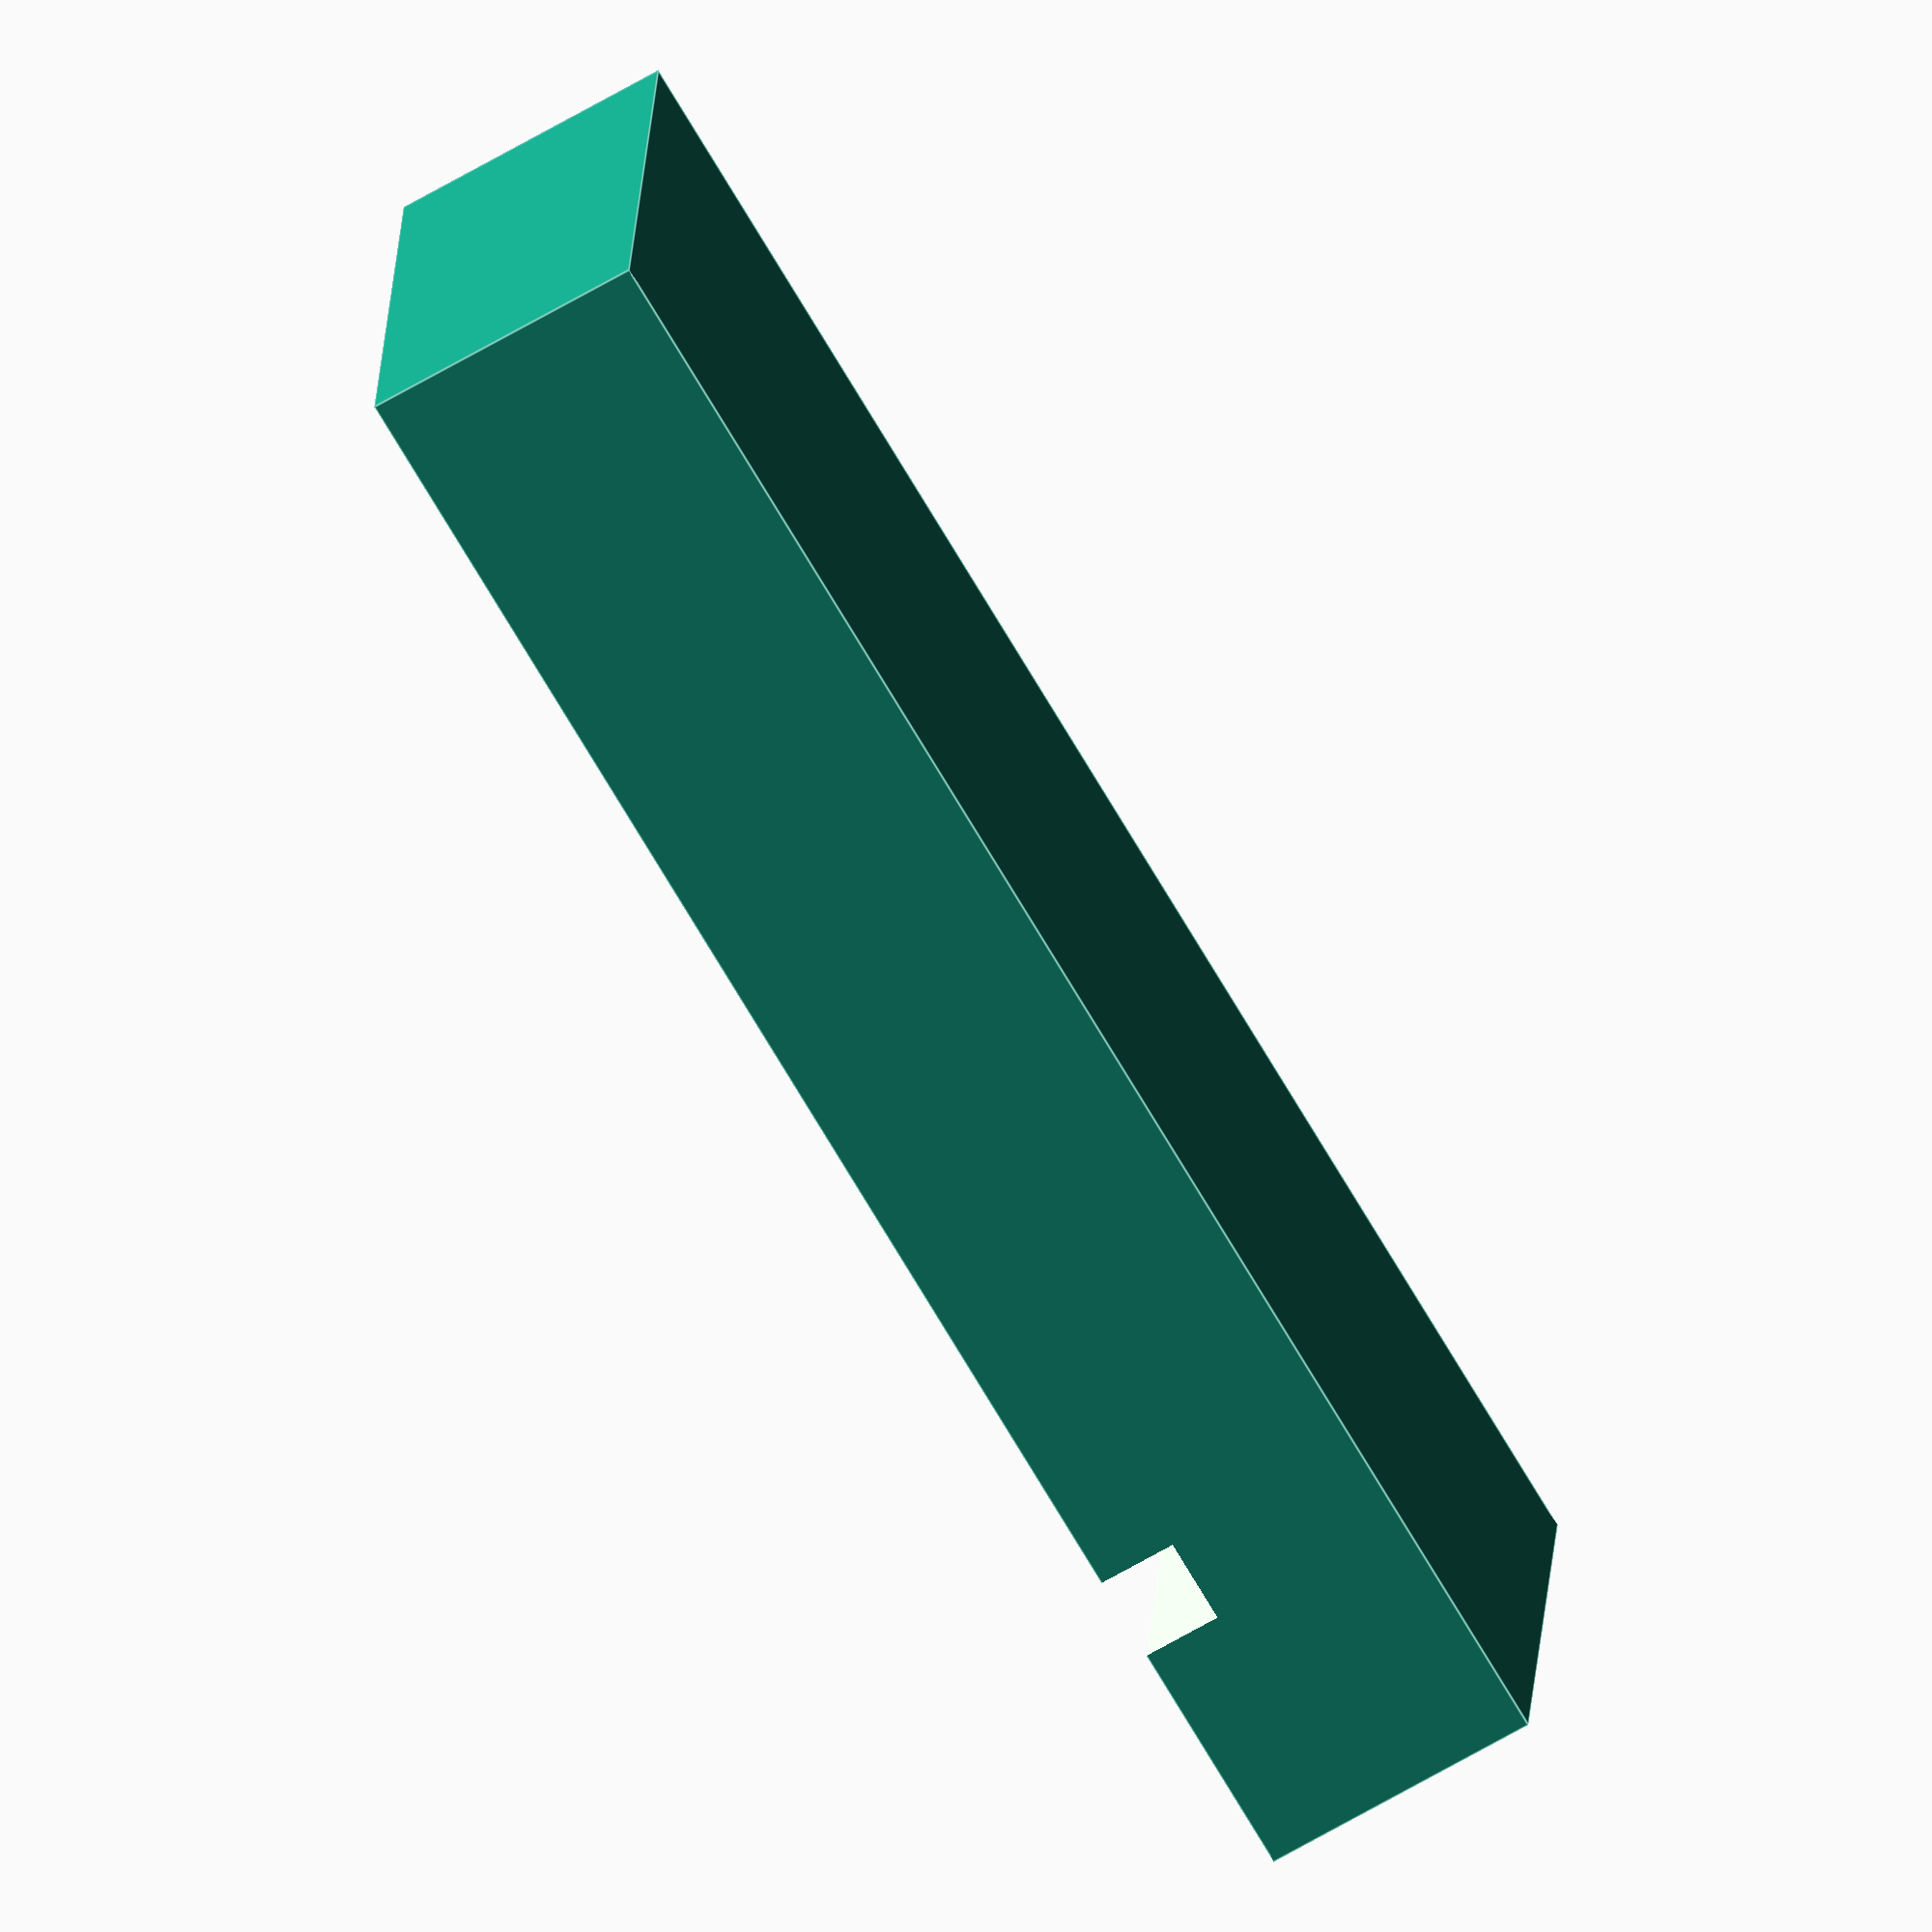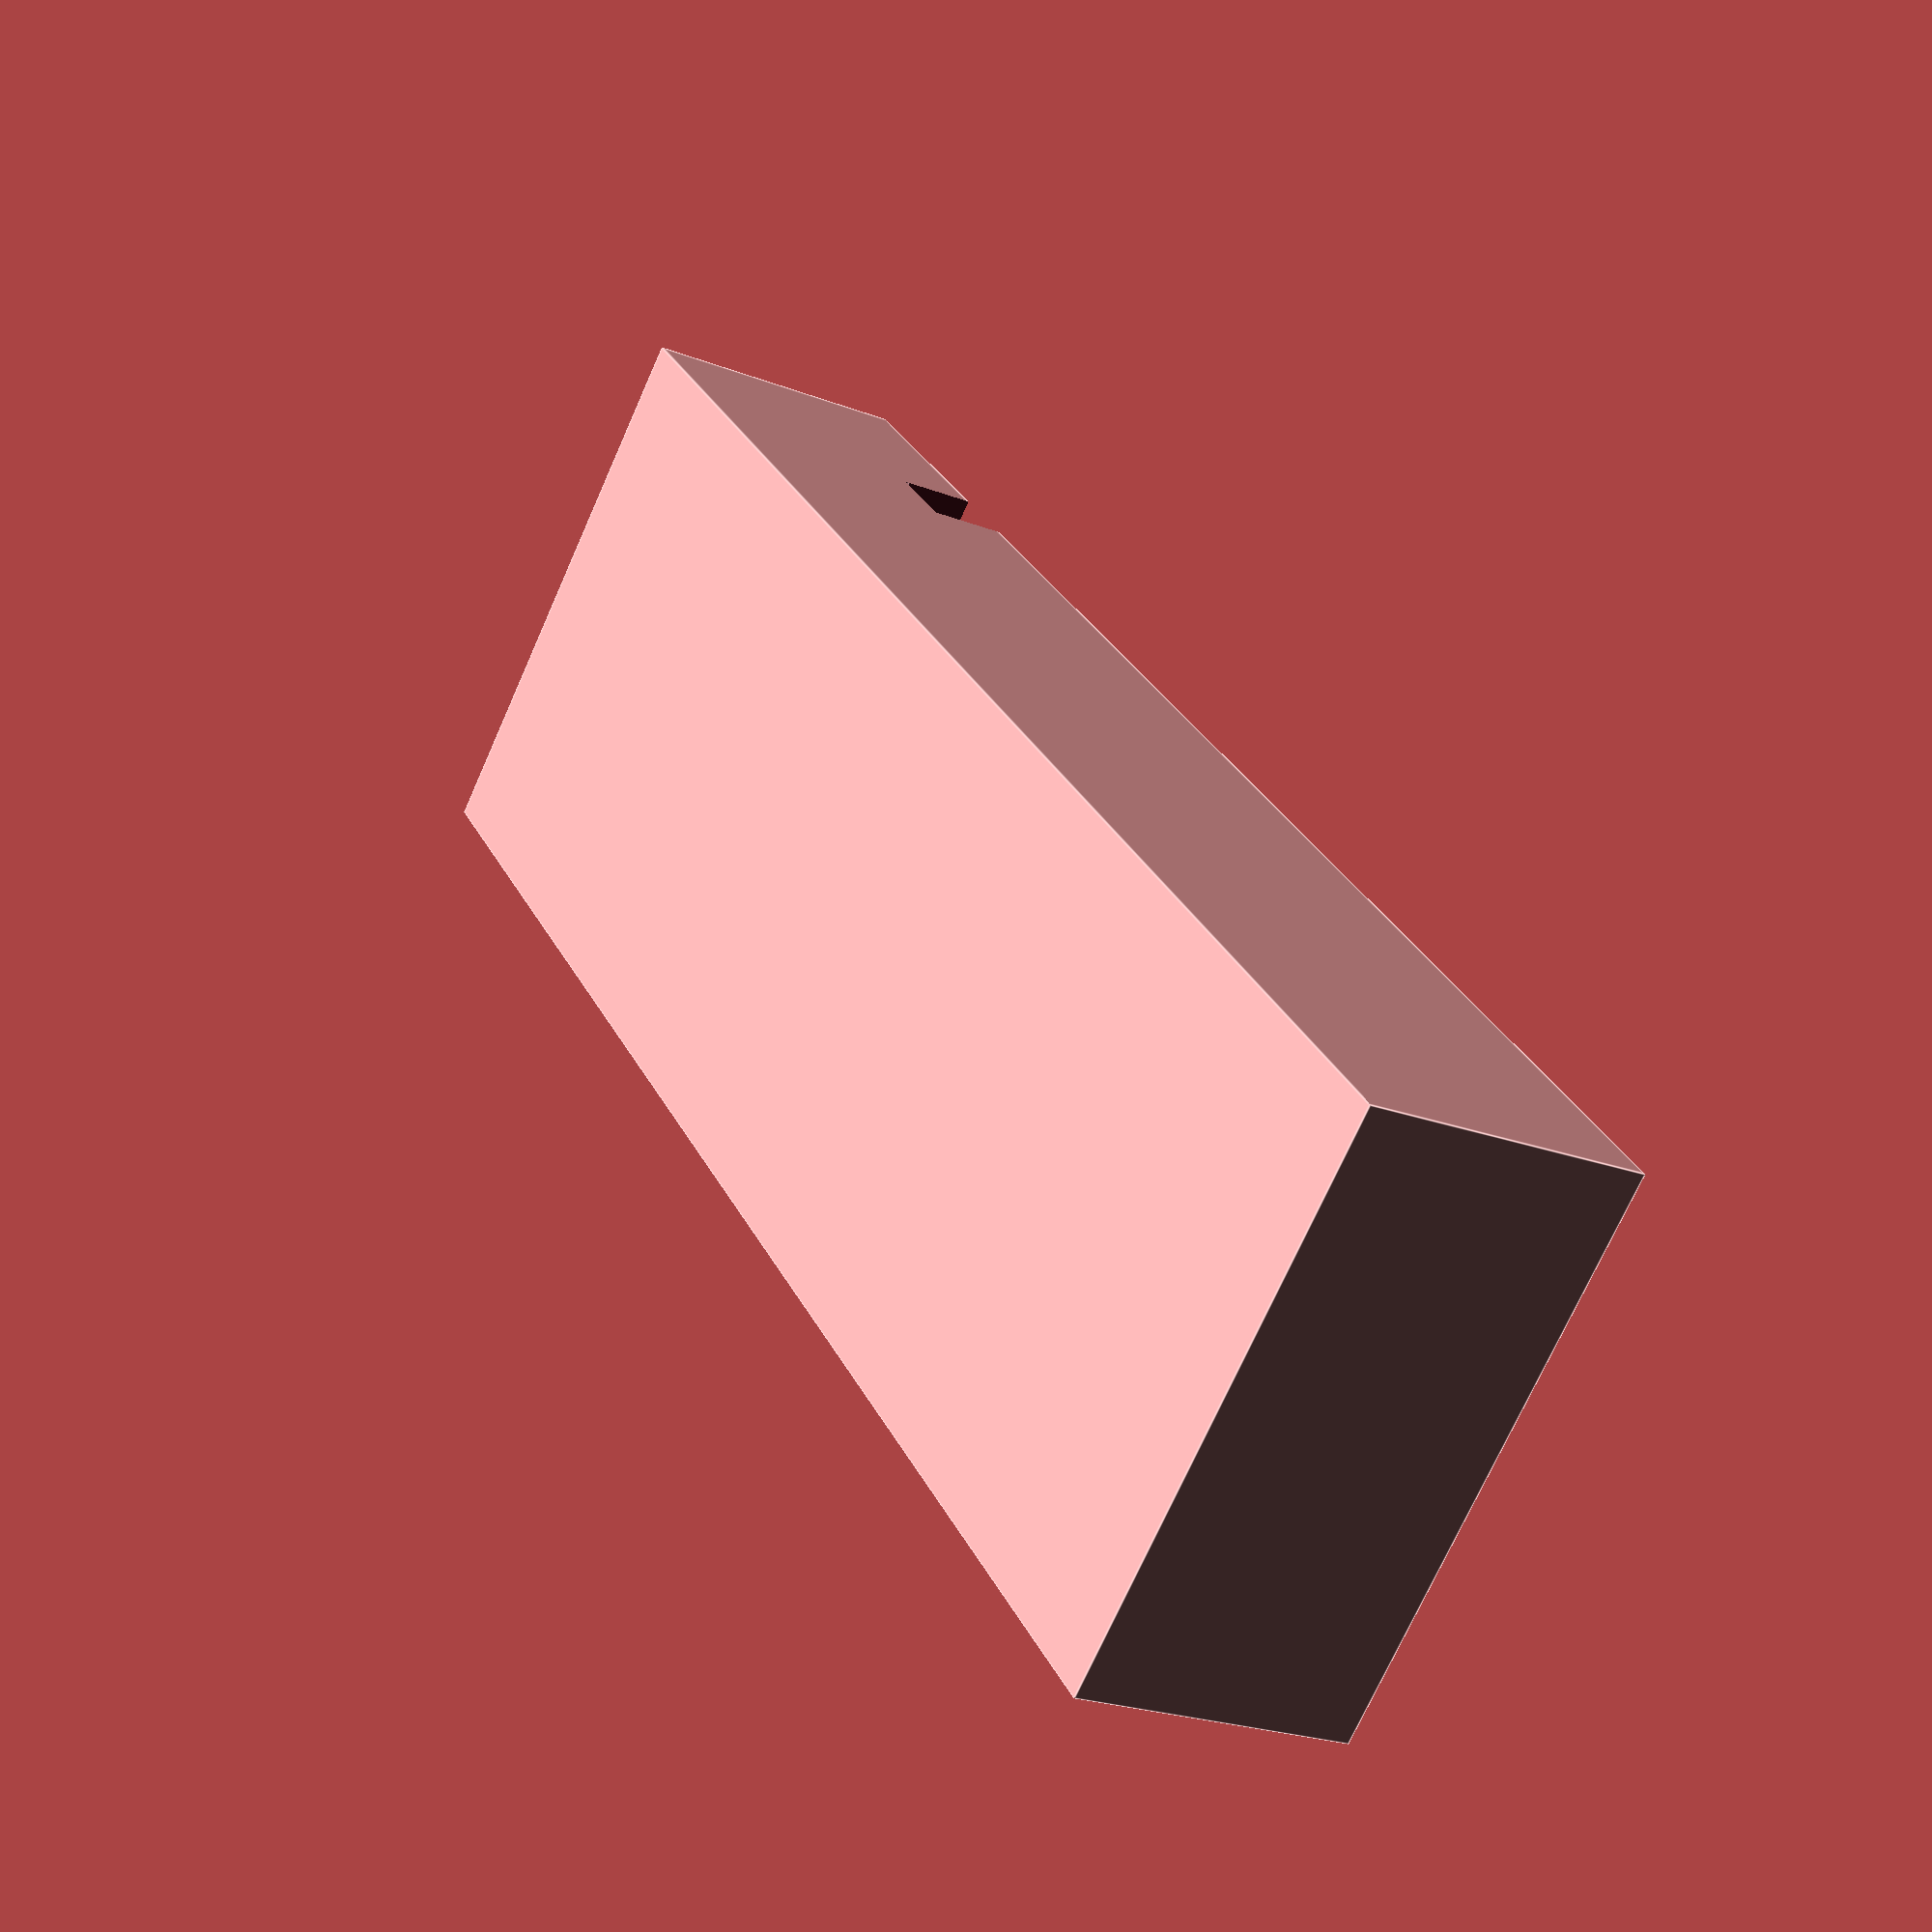
<openscad>
holder_width = 100; // [1:500]

holder_height = 300; // [1:500]

holder_depth = 50; // [1:200]

tablet_thickness = 15; // [1:40]

frame_height = 15; // [0:40]

//tablet_width = 205; // [0:500]


difference(){

	cube([holder_width,holder_height,holder_depth],center = true);
	translate([0, holder_height/3, (holder_depth/2)-frame_height+1])
	linear_extrude(height=frame_height)
	square([holder_width+10,tablet_thickness],center=true);
	
	translate([0,-holder_height/10,holder_depth/5])
	cube([holder_width-5,holder_height*3/4,holder_depth],center = true);
	//translate([(holder_height/8), -(tablet_width/5), (holder_depth/2)-frame_height+1])
	//linear_extrude(height=frame_height)
	//rotate(90) square([tablet_width+10,tablet_thickness],center=true);

	//translate([holder_width/2-3, -(tablet_width/5), 20])
	//	cube([8,tablet_width,frame_height],center = true);
}
</openscad>
<views>
elev=245.4 azim=84.4 roll=59.4 proj=o view=edges
elev=22.8 azim=43.1 roll=236.5 proj=p view=edges
</views>
